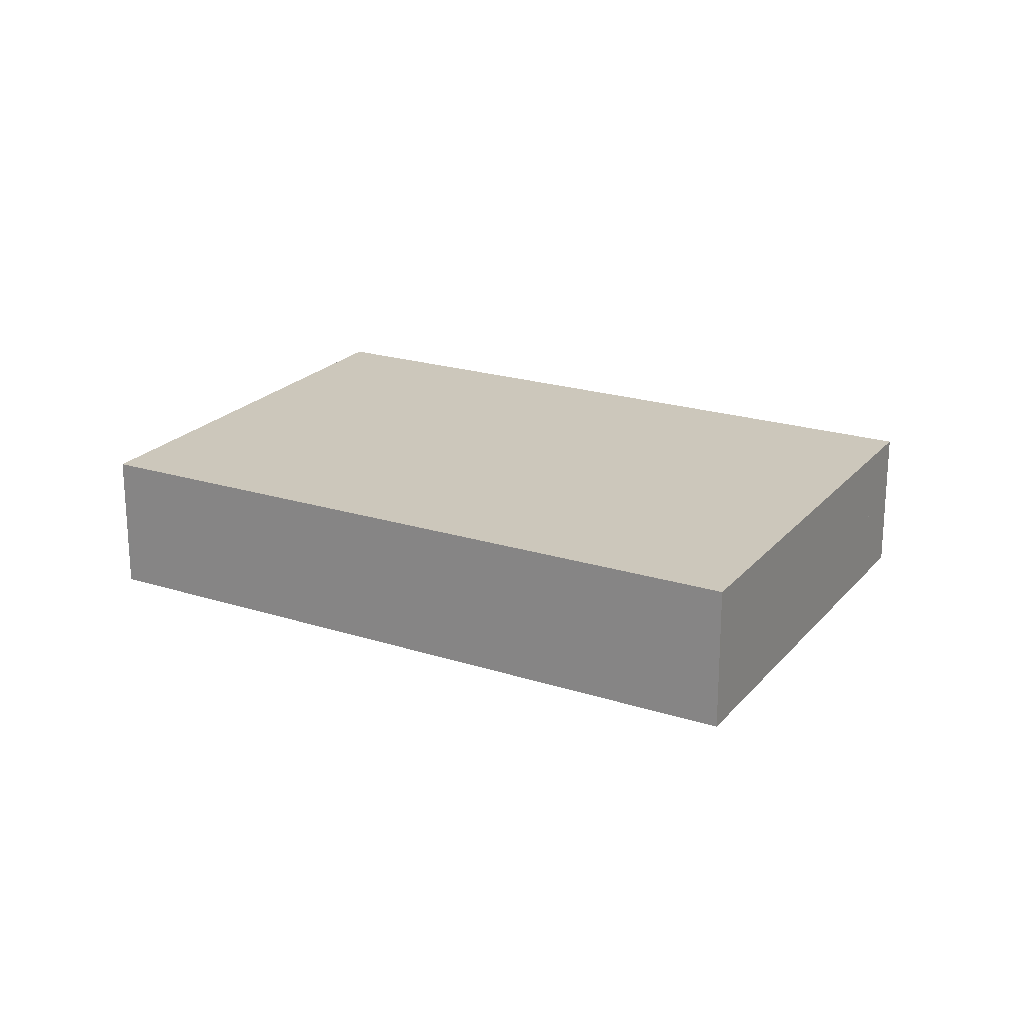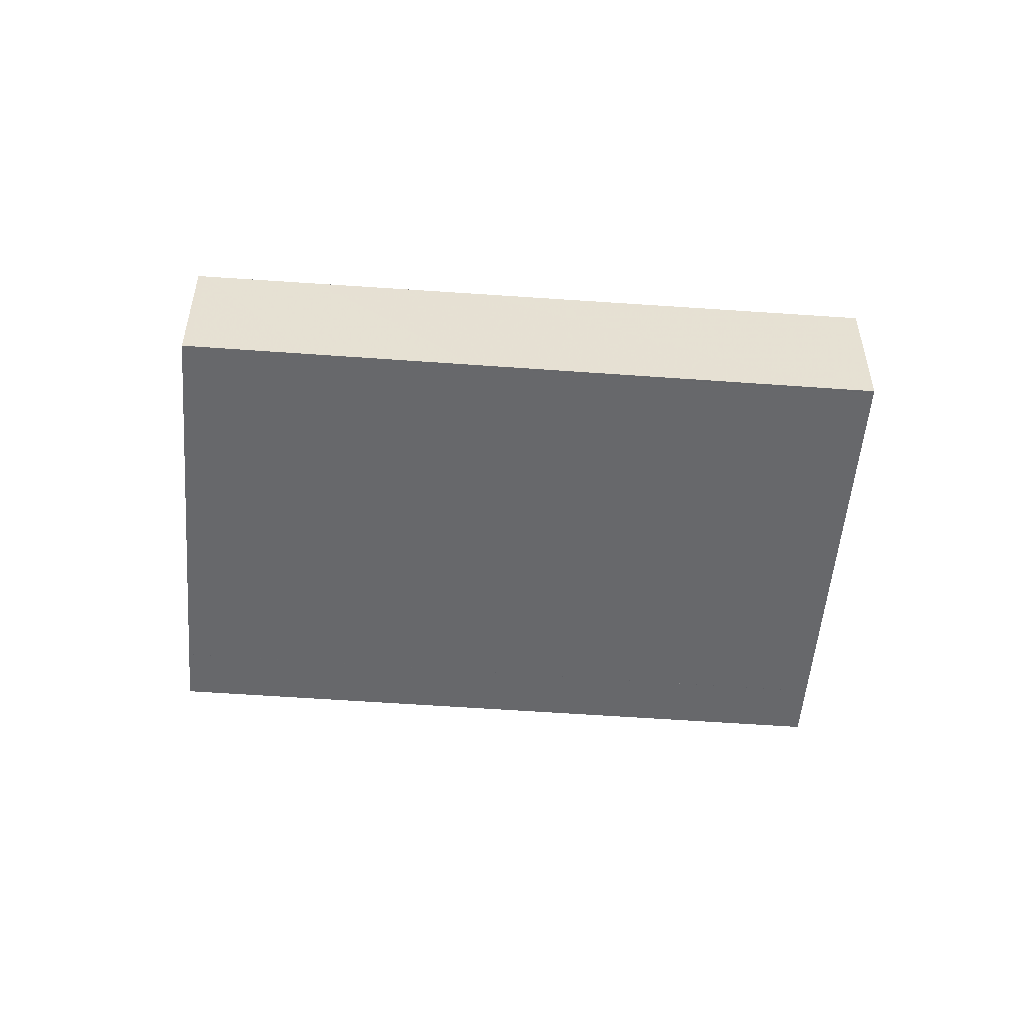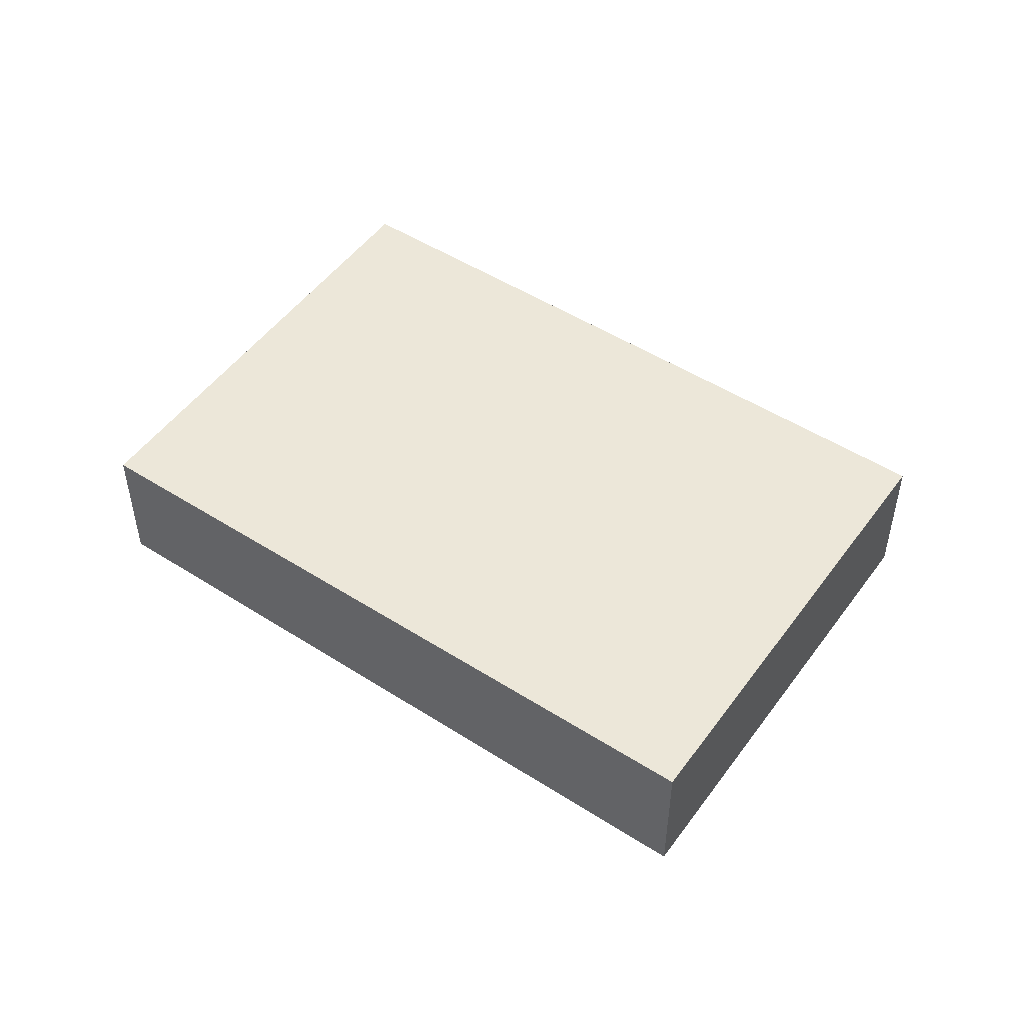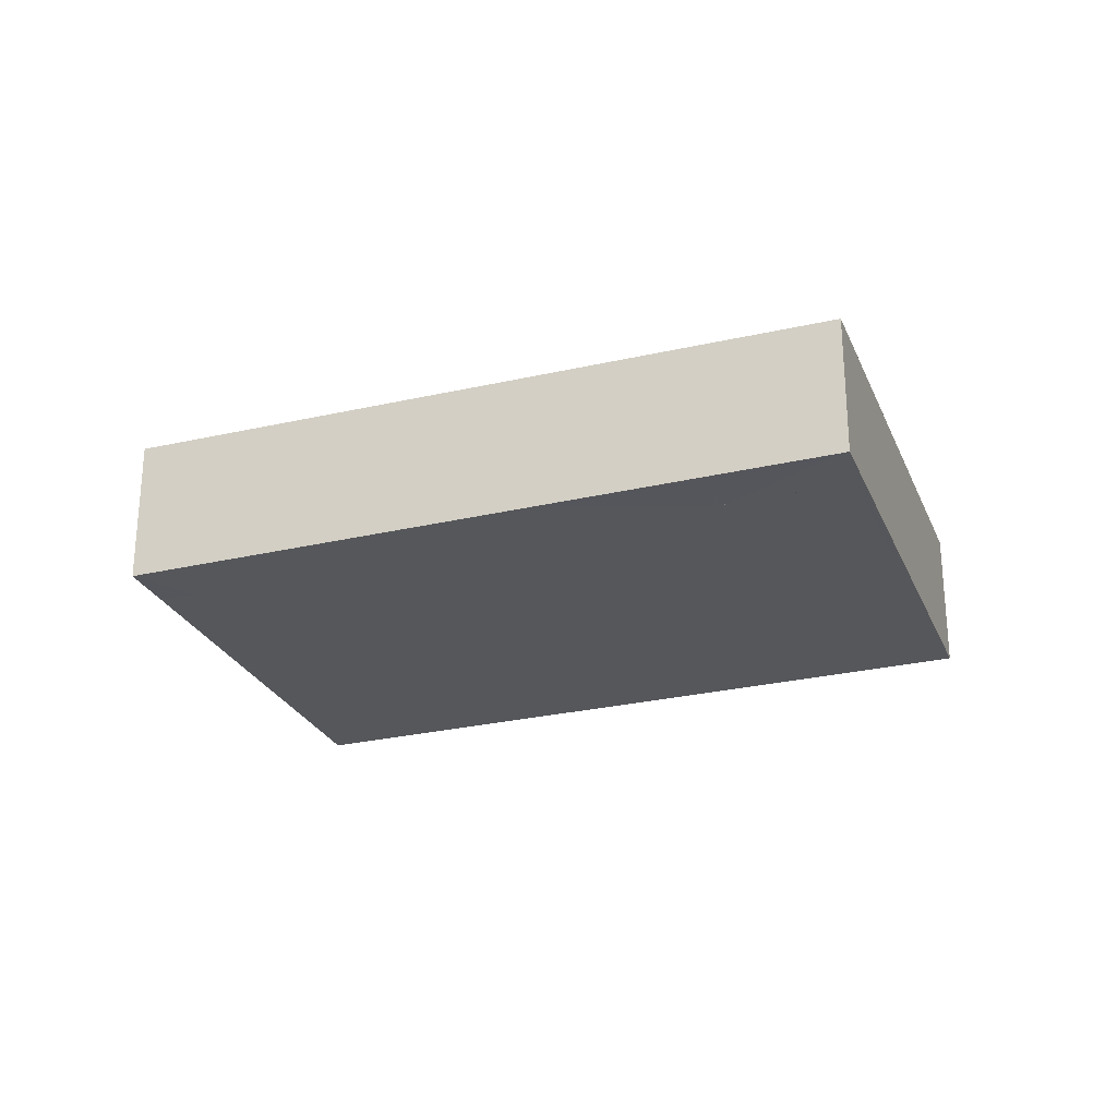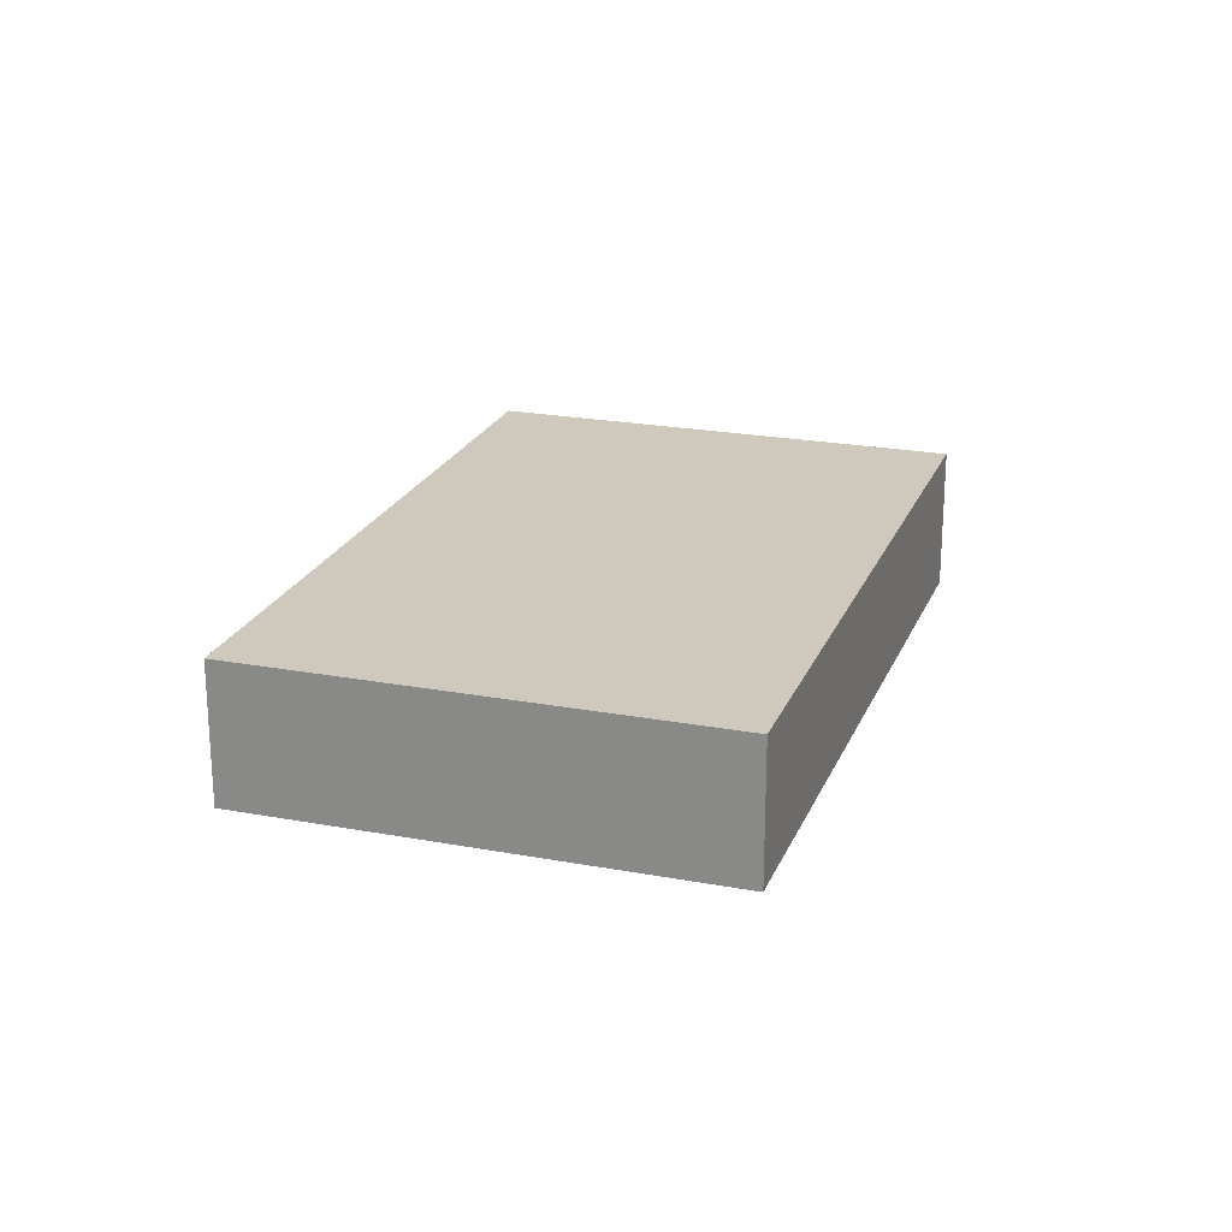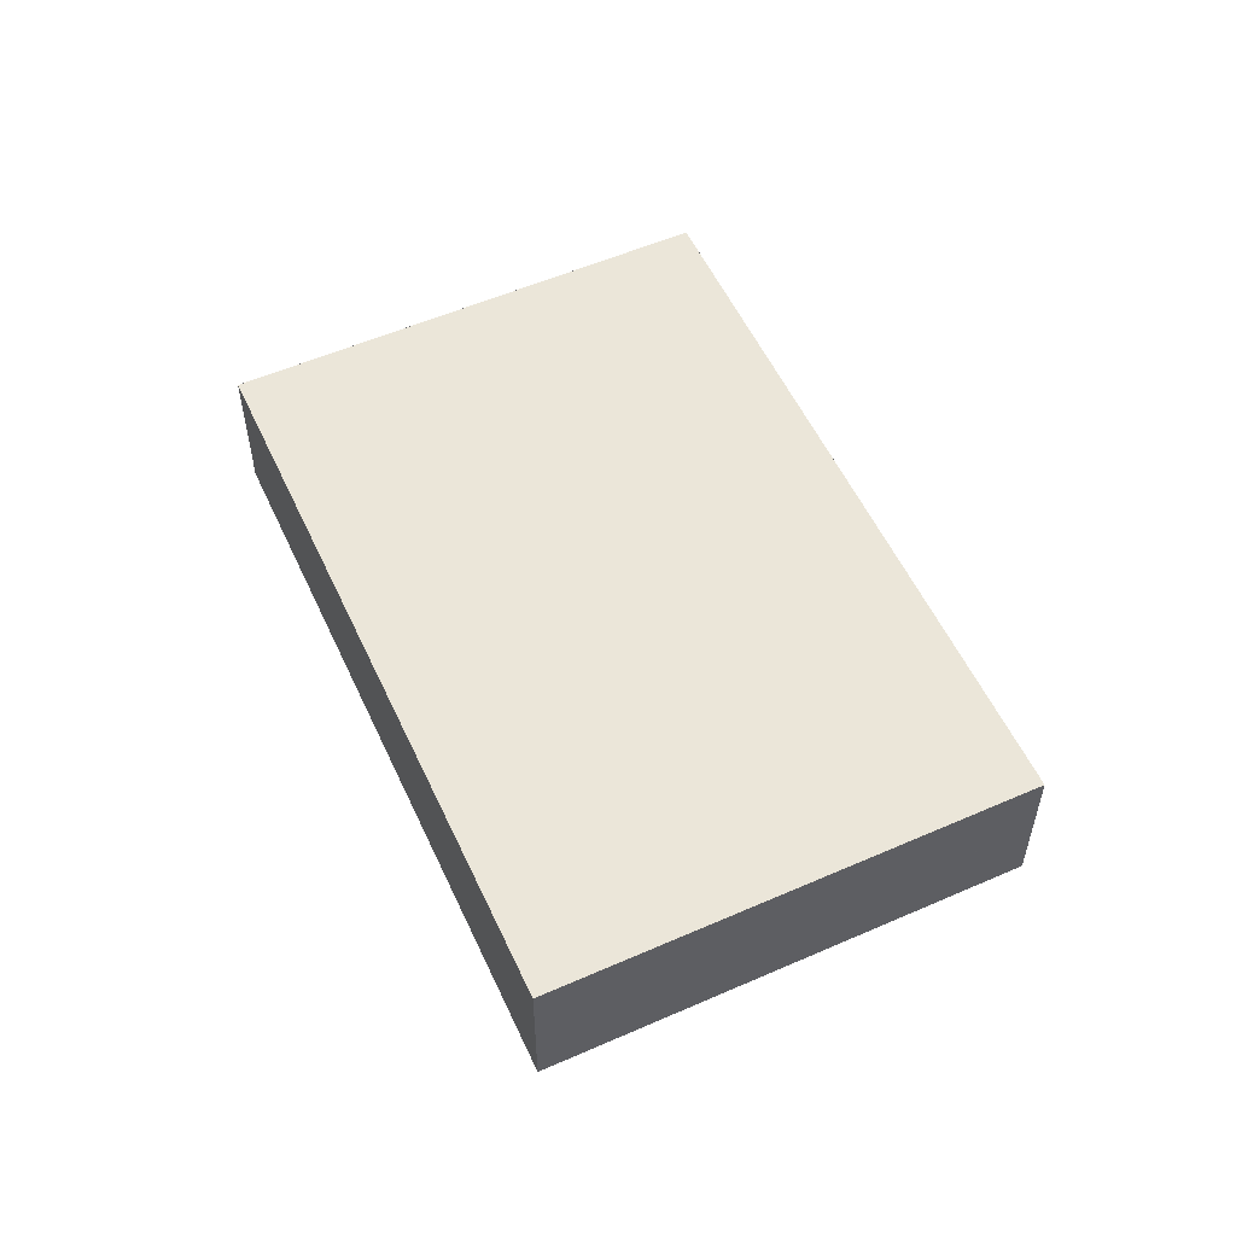
<metadata>
{"format":"obj","ext":"obj","renderer":"f3d","projection":"perspective","resolution":1024,"background":"white","views":[{"elev":21.6,"azim":-118.7,"up":"+Z"},{"elev":-52.4,"azim":-152.0,"up":"+Z"},{"elev":50.1,"azim":-112.7,"up":"+Z"},{"elev":-26.3,"azim":52.1,"up":"+Z"},{"elev":22.3,"azim":140.5,"up":"+Z"},{"elev":55.1,"azim":-82.3,"up":"+Z"}]}
</metadata>
<code>
v -1937 -240.5 -0.5937
v -1938 -238.8 -0.5923
v -1935 -237.2 -0.5743
v -1934 -238.9 -0.5758
v -1937 -240.4 -0.5928
v -1938 -238.7 -0.5914
v -1937 -240.3 -0.5936
v -1937 -240.2 -0.5926
v -1934 -238.7 -0.5756
v -1938 -238.8 -0.5923
v -1938 -238.7 -0.5914
v -1935 -237.2 -0.5743
v -1936 -237.5 -0.5776
v -1936 -237.5 -0.5776
v -1935 -239 -0.5788
v -1936 -237.9 -0.5818
v -1936 -237.9 -0.5818
v -1935 -239.4 -0.5831
v -1935 -239.2 -0.579
v -1935 -239.6 -0.5833
v -1935 -239 -0.5788
v -1934 -238.7 -0.5756
v -1937 -240.3 -0.5936
v -1937 -240.2 -0.5926
v -1935 -239.4 -0.5831
v -1934 -238.9 -0.576
v -1934 -238.7 -0.5758
v -1934 -238.7 -0.5758
v -1935 -237.2 -0.5745
v -1935 -237.2 -0.5745
v -1937 -239.7 -0.5931
v -1937 -239.7 -0.5922
v -1935 -238.2 -0.5753
v -1935 -238.2 -0.5751
v -1936 -238.8 -0.5826
v -1935 -238.4 -0.5784
v -1937 -240.3 -0.5936
v -1937 -240.5 -0.5937
v -1937 -240.5 -1.11e-16
v -1937 -240.3 0
v -1938 -238.7 -0.5914
v -1938 -238.8 -0.5923
v -1938 -238.8 0
v -1938 -238.7 0
v -1935 -237.2 -0.5743
v -1935 -237.2 -0.5743
v -1935 -237.2 0
v -1935 -237.2 0
v -1934 -238.9 -0.576
v -1934 -238.9 -0.5758
v -1934 -238.9 0
v -1934 -238.9 0
v -1937 -240.5 -0.5937
v -1937 -240.4 -0.5928
v -1937 -240.4 0
v -1937 -240.5 -1.11e-16
v -1936 -237.9 -0.5818
v -1938 -238.7 -0.5914
v -1938 -238.7 0
v -1936 -237.9 0
v -1937 -239.7 -0.5931
v -1937 -240.3 -0.5936
v -1937 -240.3 0
v -1937 -239.7 0
v -1934 -238.7 -0.5756
v -1934 -238.7 -0.5756
v -1934 -238.7 0
v -1934 -238.7 0
v -1938 -238.8 -0.5923
v -1938 -238.8 -0.5923
v -1938 -238.8 0
v -1938 -238.8 0
v -1935 -238.2 -0.5751
v -1935 -237.2 -0.5743
v -1935 -237.2 0
v -1935 -238.2 0
v -1935 -237.2 -0.5745
v -1936 -237.5 -0.5776
v -1936 -237.5 0
v -1935 -237.2 0
v -1936 -237.5 -0.5776
v -1936 -237.9 -0.5818
v -1936 -237.9 0
v -1936 -237.5 0
v -1935 -239.6 -0.5833
v -1935 -239.2 -0.579
v -1935 -239.2 0
v -1935 -239.6 1.11e-16
v -1937 -240.4 -0.5928
v -1935 -239.6 -0.5833
v -1935 -239.6 1.11e-16
v -1937 -240.4 0
v -1934 -238.9 -0.5758
v -1934 -238.7 -0.5756
v -1934 -238.7 0
v -1934 -238.9 0
v -1937 -240.3 -0.5936
v -1937 -240.3 -0.5936
v -1937 -240.3 0
v -1937 -240.3 0
v -1935 -239.2 -0.579
v -1934 -238.9 -0.576
v -1934 -238.9 0
v -1935 -239.2 0
v -1935 -237.2 -0.5743
v -1935 -237.2 -0.5745
v -1935 -237.2 0
v -1935 -237.2 0
v -1938 -238.8 -0.5923
v -1937 -239.7 -0.5931
v -1937 -239.7 0
v -1938 -238.8 0
v -1934 -238.7 -0.5756
v -1935 -238.2 -0.5751
v -1935 -238.2 0
v -1934 -238.7 0
v -1937 -240.5 0
v -1938 -238.8 0
v -1935 -237.2 0
v -1934 -238.9 0
f 27 22 4 26
f 24 5 1 23
f 32 8 7 31
f 34 9 28 33
f 10 2 6 11
f 30 3 12 29
f 17 14 13 16
f 36 15 18 35
f 16 11 6 17
f 35 18 8 32
f 21 19 20 25
f 25 20 5 24
f 28 9 22 27
f 23 7 8 24
f 25 18 15 21
f 24 8 18 25
f 26 19 21 27
f 33 28 15 36
f 29 13 14 30
f 27 21 15 28
f 31 10 11 32
f 33 29 12 34
f 35 16 13 36
f 32 11 16 35
f 36 13 29 33
f 38 39 40 37
f 42 43 44 41
f 46 47 48 45
f 50 51 52 49
f 54 55 56 53
f 58 59 60 57
f 62 63 64 61
f 66 67 68 65
f 70 71 72 69
f 74 75 76 73
f 78 79 80 77
f 82 83 84 81
f 86 87 88 85
f 90 91 92 89
f 94 95 96 93
f 98 99 100 97
f 102 103 104 101
f 106 107 108 105
f 110 111 112 109
f 114 115 116 113
f 118 119 120 117

</code>
